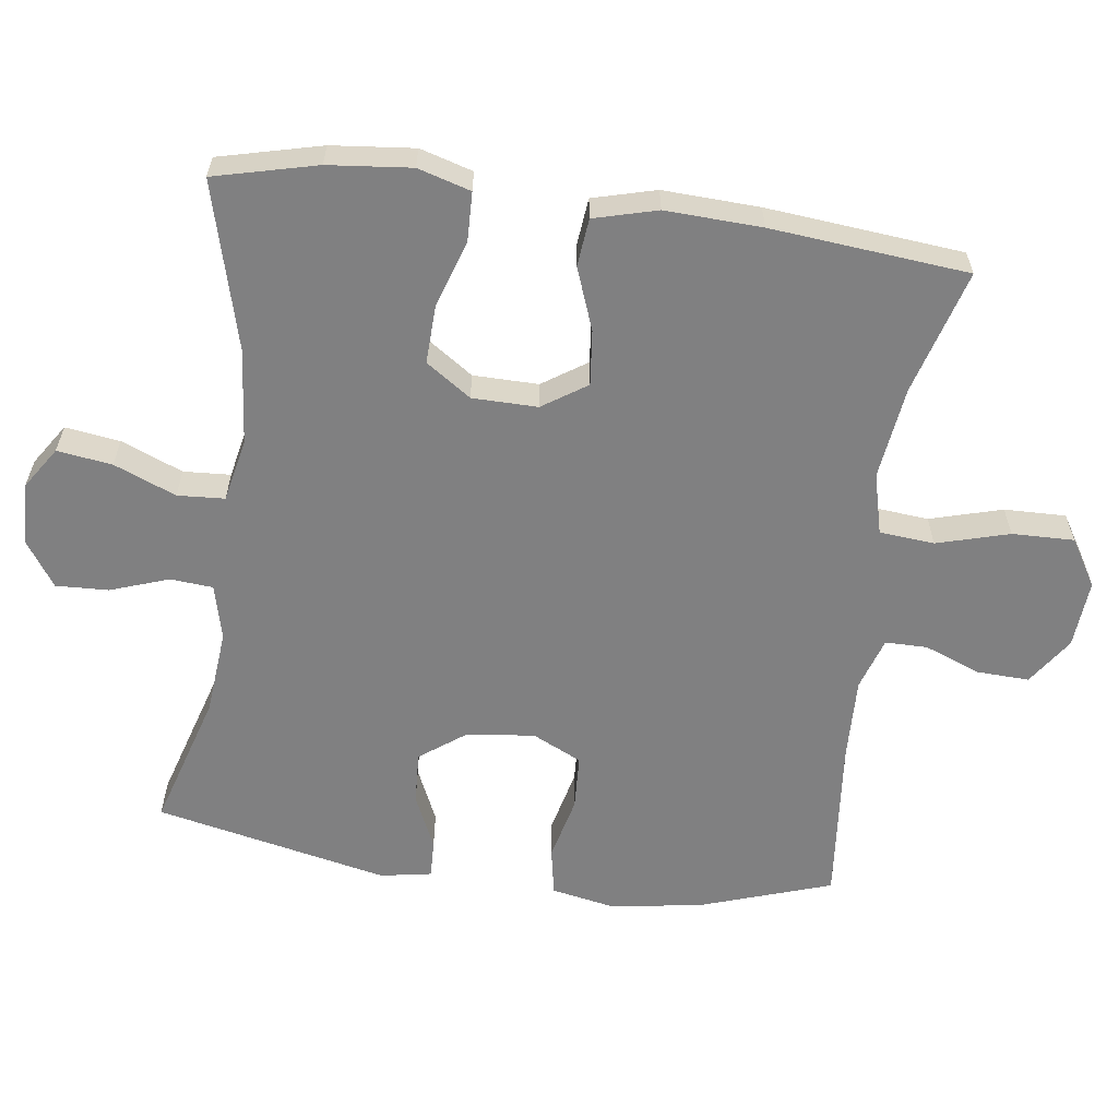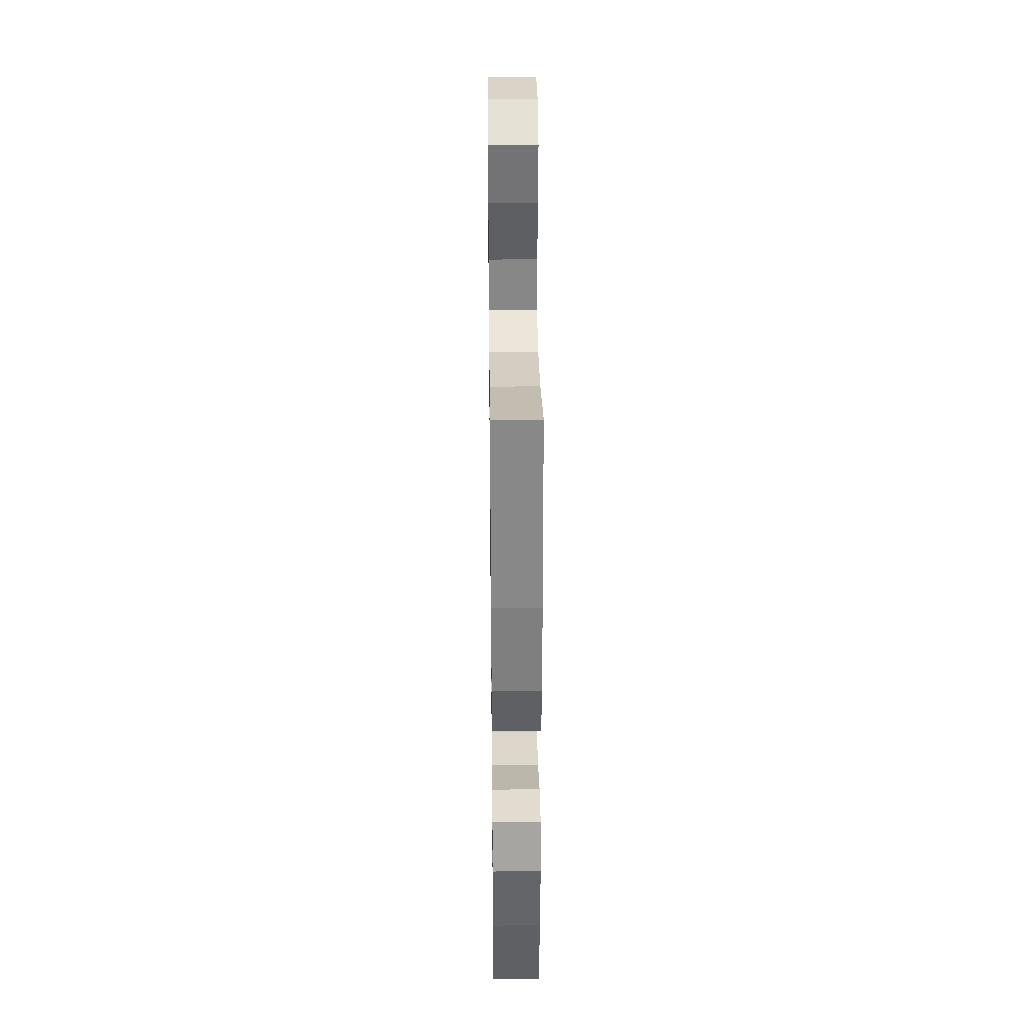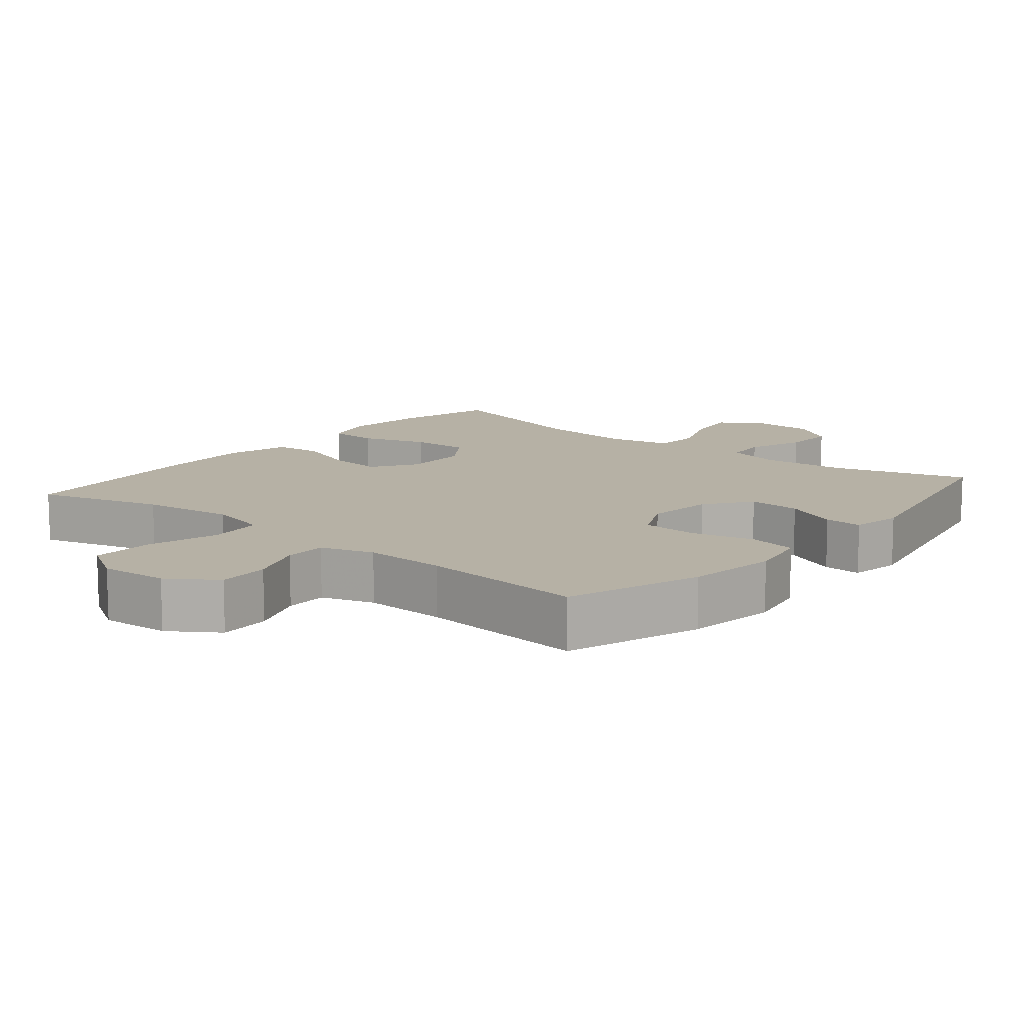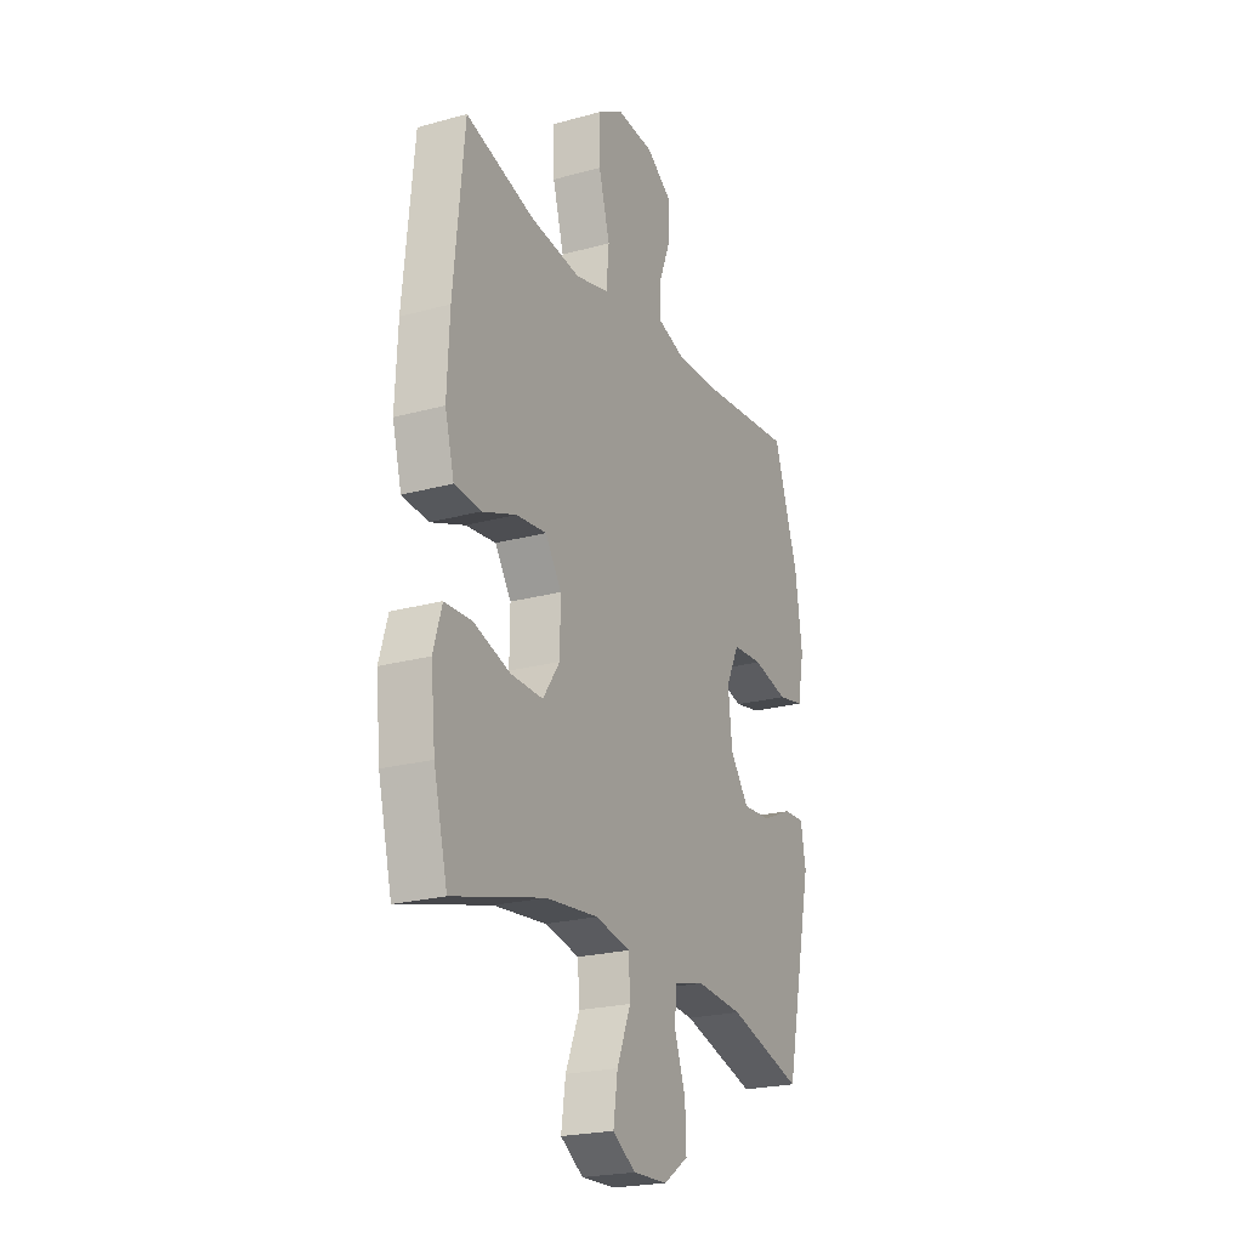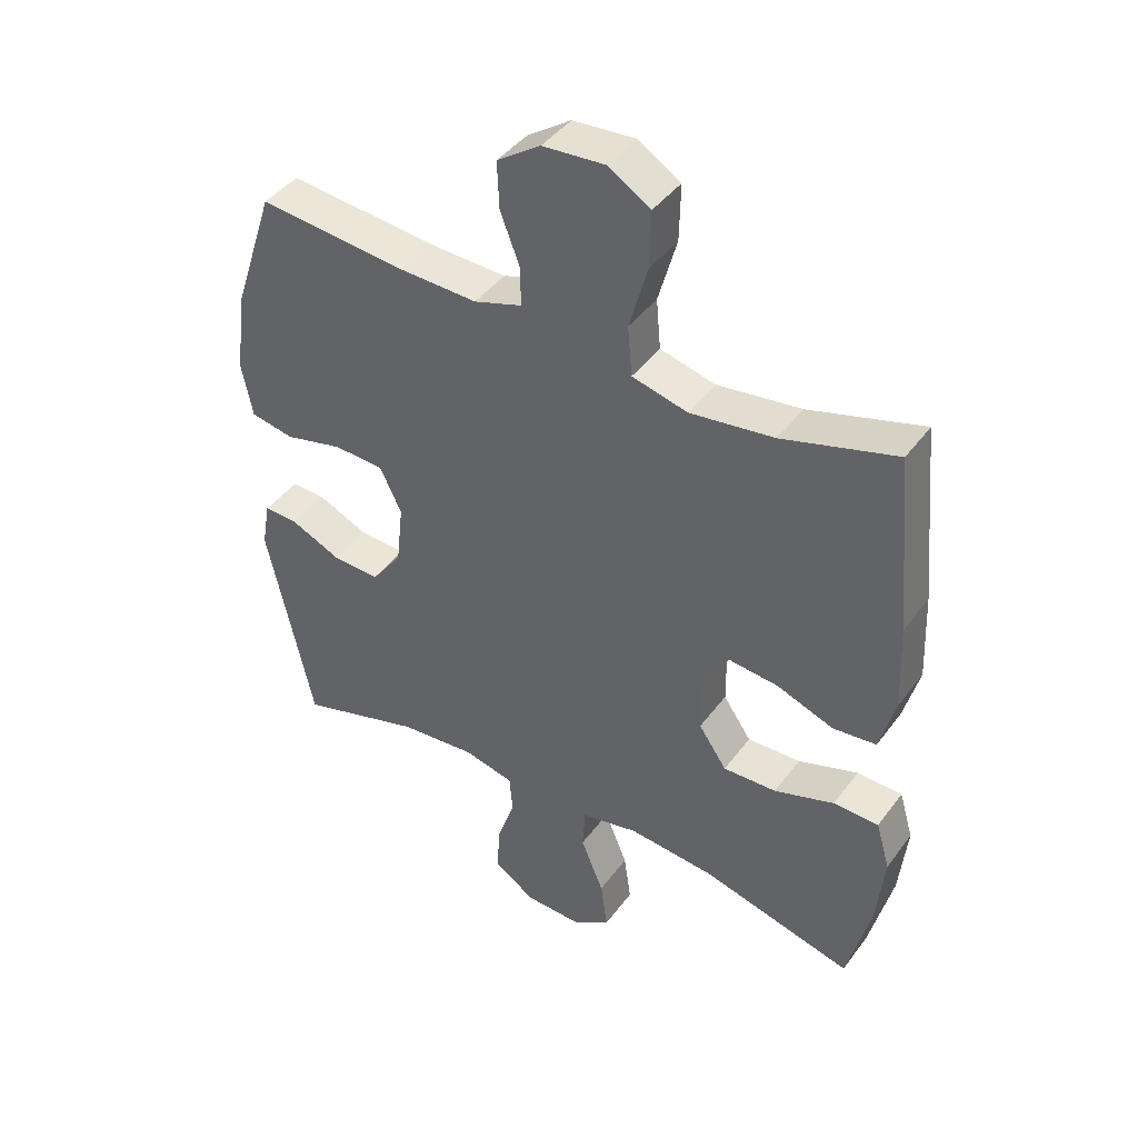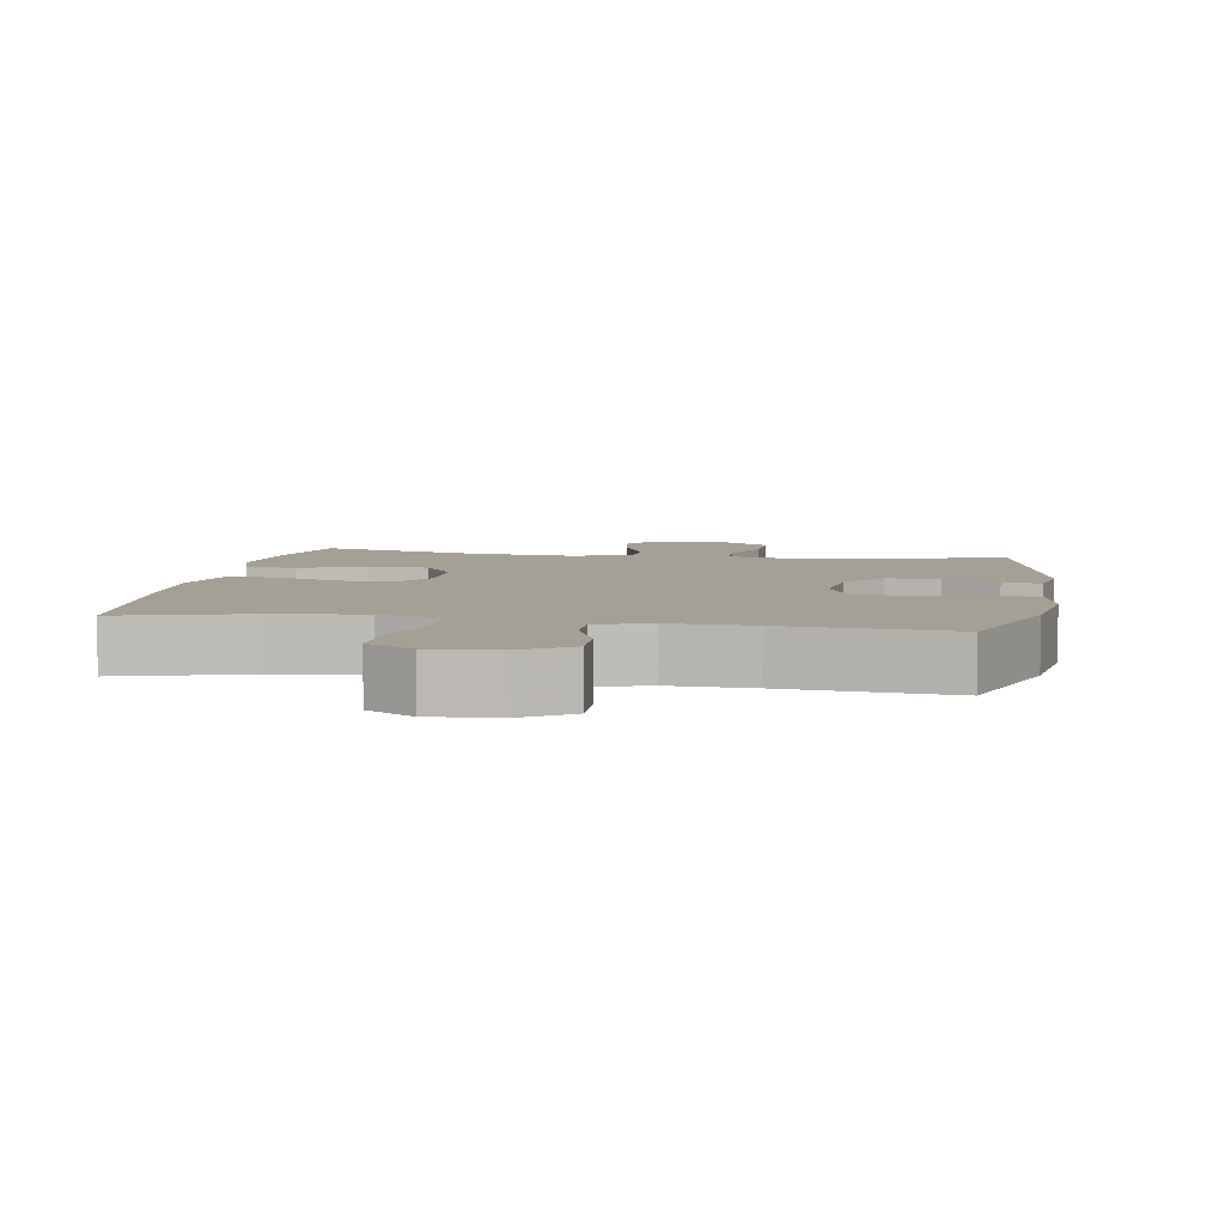
<metadata>
{"format":"obj","ext":"obj","renderer":"f3d","projection":"perspective","resolution":1024,"background":"white","views":[{"elev":-60.2,"azim":-97.7,"up":"+Y"},{"elev":32.8,"azim":-90.7,"up":"+Z"},{"elev":12.0,"azim":39.6,"up":"+Y"},{"elev":-22.6,"azim":-64.6,"up":"+Z"},{"elev":42.6,"azim":-146.5,"up":"+Z"},{"elev":5.8,"azim":9.7,"up":"+Y"}]}
</metadata>
<code>
v -0.5 0.07 0.5
v -0.322 0.07 0.449
v -0.191 0.07 0.432
v -0.104 0.07 0.454
v -0.097 0.07 0.532
v -0.126 0.07 0.635
v -0.128 0.07 0.723
v -0.061 0.07 0.764
v 0.036 0.07 0.757
v 0.104 0.07 0.711
v 0.101 0.07 0.637
v 0.07 0.07 0.557
v 0.07 0.07 0.497
v 0.145 0.07 0.473
v 0.263 0.07 0.477
v 0.5 0.07 0.5
v 0.564 0.07 0.308
v 0.582 0.07 0.178
v 0.565 0.07 0.091
v 0.497 0.07 0.078
v 0.405 0.07 0.1
v 0.327 0.07 0.096
v 0.293 0.07 0.026
v 0.304 0.07 -0.071
v 0.352 0.07 -0.136
v 0.427 0.07 -0.132
v 0.505 0.07 -0.097
v 0.559 0.07 -0.095
v 0.572 0.07 -0.168
v 0.5 0.07 -0.5
v 0.307 0.07 -0.442
v 0.186 0.07 -0.431
v 0.107 0.07 -0.45
v 0.102 0.07 -0.511
v 0.131 0.07 -0.594
v 0.134 0.07 -0.669
v 0.07 0.07 -0.712
v -0.02 0.07 -0.715
v -0.079 0.07 -0.676
v -0.068 0.07 -0.598
v -0.032 0.07 -0.51
v -0.036 0.07 -0.443
v -0.126 0.07 -0.424
v -0.262 0.07 -0.437
v -0.5 0.07 -0.5
v -0.536 0.07 -0.354
v -0.548 0.07 -0.236
v -0.526 0.07 -0.161
v -0.455 0.07 -0.159
v -0.361 0.07 -0.19
v -0.277 0.07 -0.193
v -0.233 0.07 -0.129
v -0.232 0.07 -0.036
v -0.274 0.07 0.027
v -0.352 0.07 0.019
v -0.441 0.07 -0.014
v -0.509 0.07 -0.007
v -0.533 0.07 0.083
v -0.527 0.07 0.22
v -0.5 0 0.5
v -0.322 0 0.449
v -0.191 0 0.432
v -0.104 0 0.454
v -0.097 0 0.532
v -0.126 0 0.635
v -0.128 0 0.723
v -0.061 0 0.764
v 0.036 0 0.757
v 0.104 0 0.711
v 0.101 0 0.637
v 0.07 0 0.557
v 0.07 0 0.497
v 0.145 0 0.473
v 0.263 0 0.477
v 0.5 0 0.5
v 0.564 0 0.308
v 0.582 0 0.178
v 0.565 0 0.091
v 0.497 0 0.078
v 0.405 0 0.1
v 0.327 0 0.096
v 0.293 0 0.026
v 0.304 0 -0.071
v 0.352 0 -0.136
v 0.427 0 -0.132
v 0.505 0 -0.097
v 0.559 0 -0.095
v 0.572 0 -0.168
v 0.5 0 -0.5
v 0.307 0 -0.442
v 0.186 0 -0.431
v 0.107 0 -0.45
v 0.102 0 -0.511
v 0.131 0 -0.594
v 0.134 0 -0.669
v 0.07 0 -0.712
v -0.02 0 -0.715
v -0.079 0 -0.676
v -0.068 0 -0.598
v -0.032 0 -0.51
v -0.036 0 -0.443
v -0.126 0 -0.424
v -0.262 0 -0.437
v -0.5 0 -0.5
v -0.536 0 -0.354
v -0.548 0 -0.236
v -0.526 0 -0.161
v -0.455 0 -0.159
v -0.361 0 -0.19
v -0.277 0 -0.193
v -0.233 0 -0.129
v -0.232 0 -0.036
v -0.274 0 0.027
v -0.352 0 0.019
v -0.441 0 -0.014
v -0.509 0 -0.007
v -0.533 0 0.083
v -0.527 0 0.22
f 58 59 1 2
f 55 56 57 58
f 54 55 58 2
f 53 54 2 3
f 52 53 3 4
f 47 48 49 50
f 47 50 51
f 44 45 46 47
f 43 44 47 51
f 42 43 51 52
f 38 39 40 41
f 36 37 38 41
f 34 35 36 41
f 33 34 41 42
f 32 33 42 52
f 28 29 30 31
f 26 27 28 31
f 25 26 31 32
f 24 25 32 52
f 18 19 20 21
f 18 21 22
f 15 16 17 18
f 14 15 18 22
f 13 14 22 23
f 9 10 11 12
f 9 12 13
f 8 9 13
f 5 6 7 8
f 4 5 8 13
f 23 24 52
f 4 13 23 52
f 61 60 118 117
f 117 116 115 114
f 61 117 114 113
f 62 61 113 112
f 63 62 112 111
f 109 108 107 106
f 110 109 106
f 106 105 104 103
f 110 106 103 102
f 111 110 102 101
f 100 99 98 97
f 100 97 96 95
f 100 95 94 93
f 101 100 93 92
f 111 101 92 91
f 90 89 88 87
f 90 87 86 85
f 91 90 85 84
f 111 91 84 83
f 80 79 78 77
f 81 80 77
f 77 76 75 74
f 81 77 74 73
f 82 81 73 72
f 71 70 69 68
f 72 71 68
f 72 68 67
f 67 66 65 64
f 72 67 64 63
f 111 83 82
f 111 82 72 63
f 1 60 61 2
f 2 61 62 3
f 3 62 63 4
f 4 63 64 5
f 5 64 65 6
f 6 65 66 7
f 7 66 67 8
f 8 67 68 9
f 9 68 69 10
f 10 69 70 11
f 11 70 71 12
f 12 71 72 13
f 13 72 73 14
f 14 73 74 15
f 15 74 75 16
f 16 75 76 17
f 17 76 77 18
f 18 77 78 19
f 19 78 79 20
f 20 79 80 21
f 21 80 81 22
f 22 81 82 23
f 23 82 83 24
f 24 83 84 25
f 25 84 85 26
f 26 85 86 27
f 27 86 87 28
f 28 87 88 29
f 29 88 89 30
f 30 89 90 31
f 31 90 91 32
f 32 91 92 33
f 33 92 93 34
f 34 93 94 35
f 35 94 95 36
f 36 95 96 37
f 37 96 97 38
f 38 97 98 39
f 39 98 99 40
f 40 99 100 41
f 41 100 101 42
f 42 101 102 43
f 43 102 103 44
f 44 103 104 45
f 45 104 105 46
f 46 105 106 47
f 47 106 107 48
f 48 107 108 49
f 49 108 109 50
f 50 109 110 51
f 51 110 111 52
f 52 111 112 53
f 53 112 113 54
f 54 113 114 55
f 55 114 115 56
f 56 115 116 57
f 57 116 117 58
f 58 117 118 59
f 59 118 60 1

</code>
